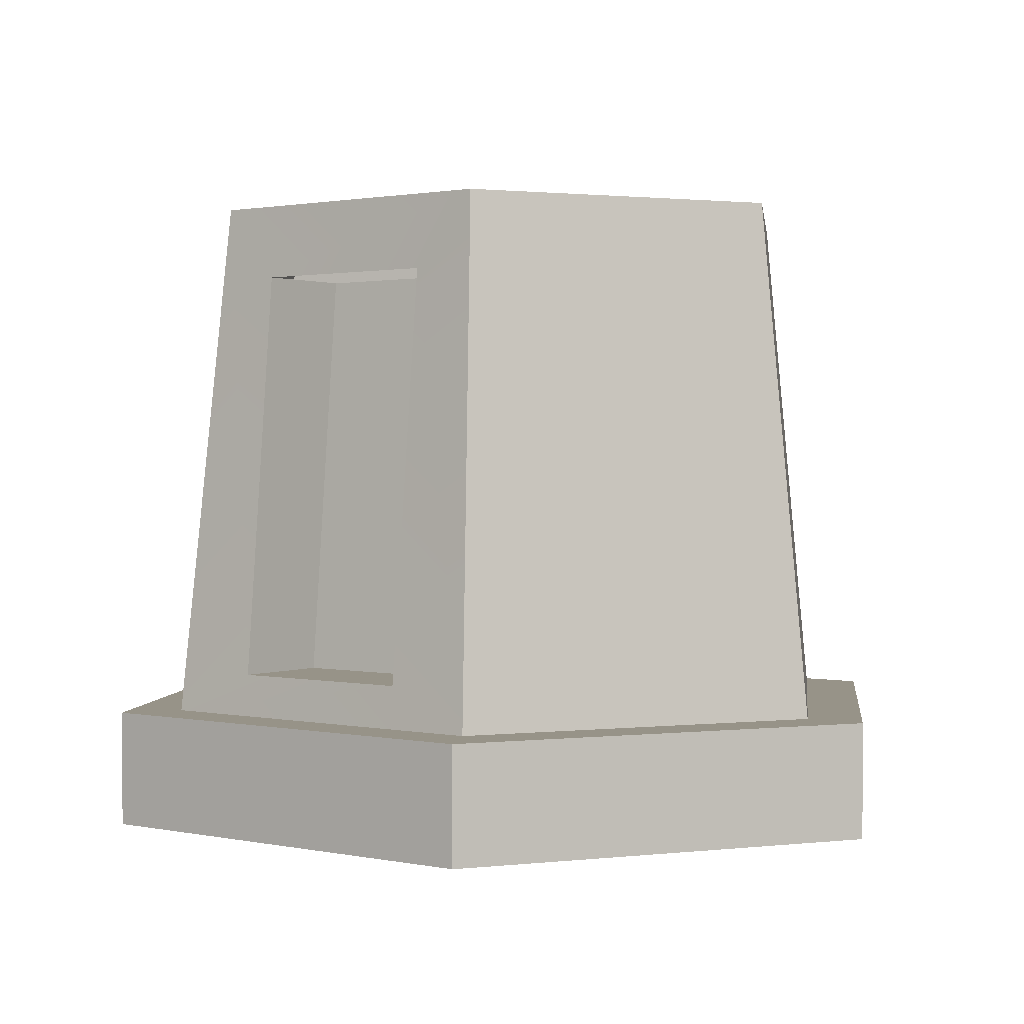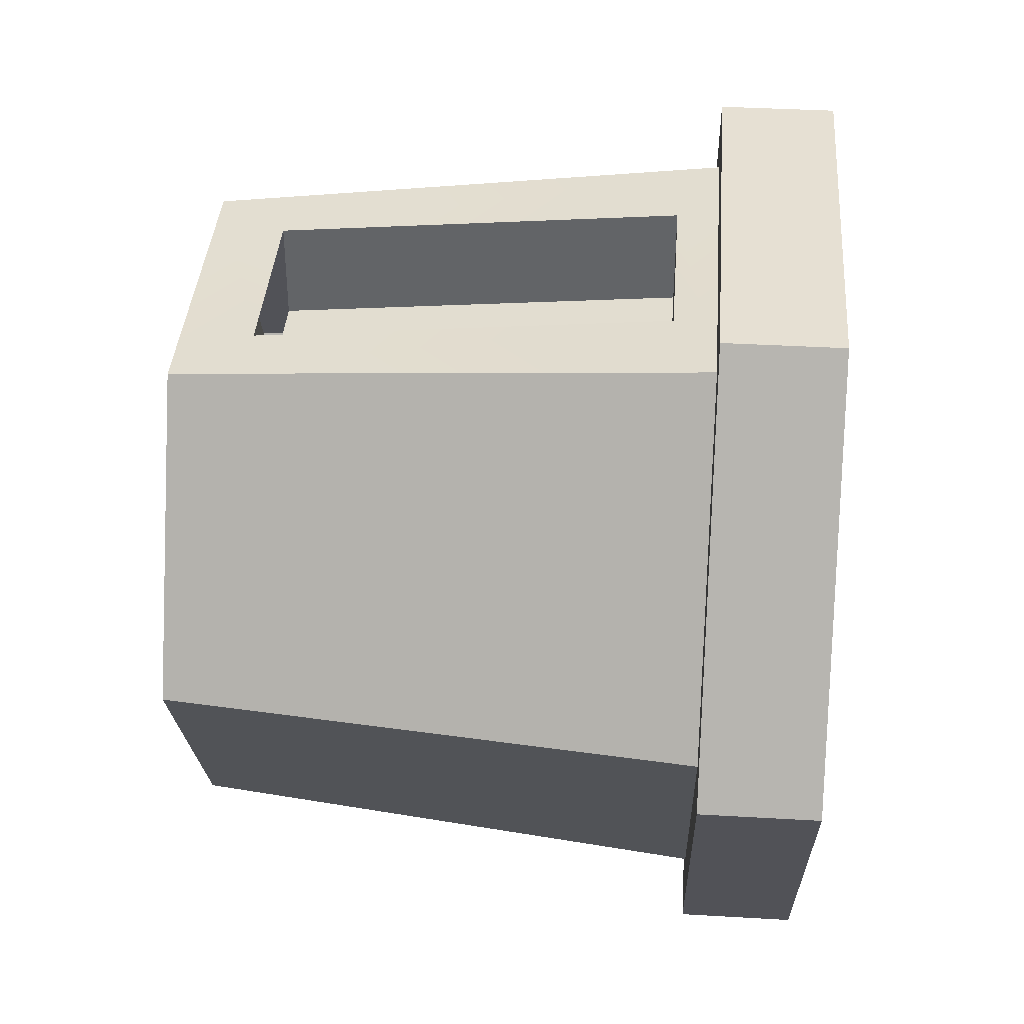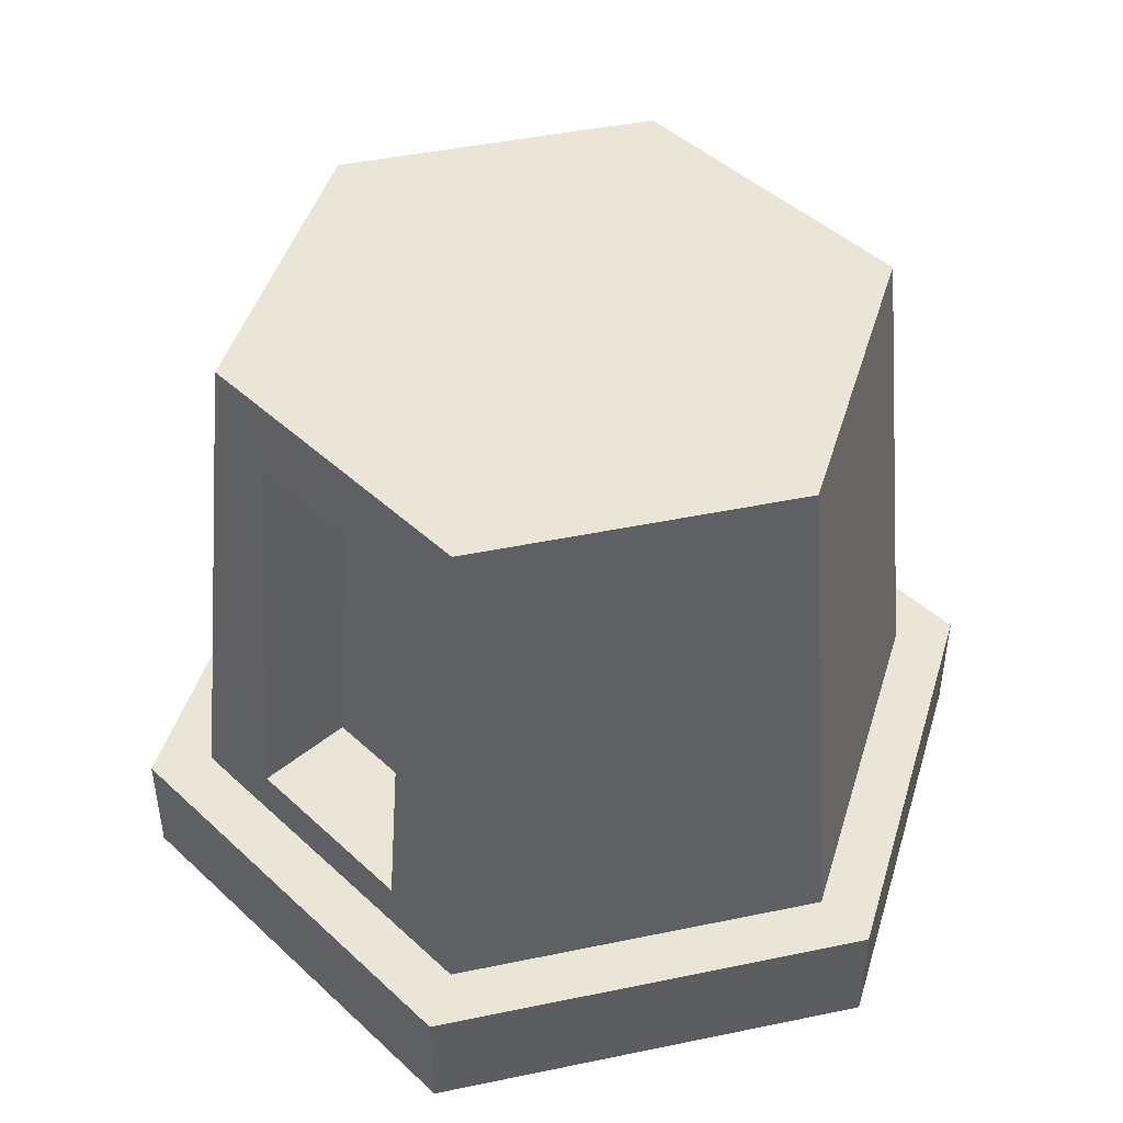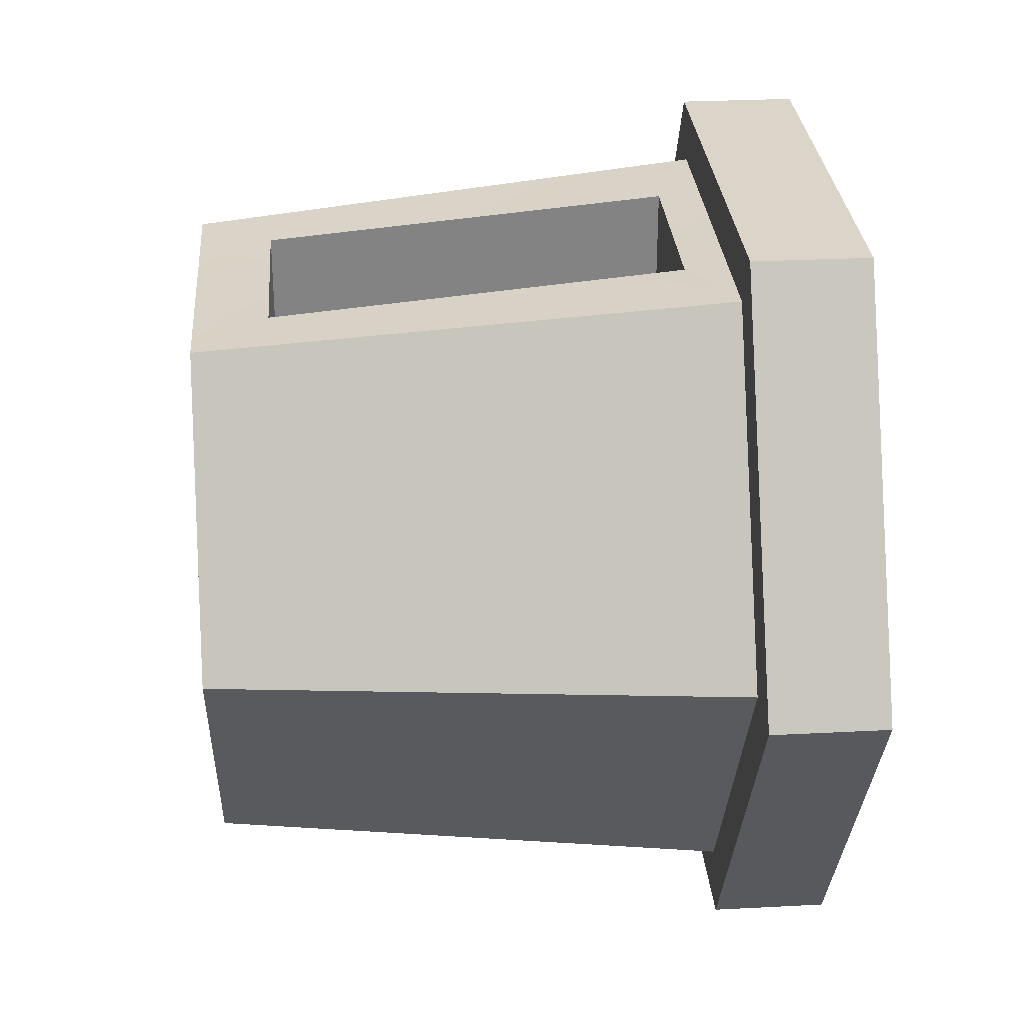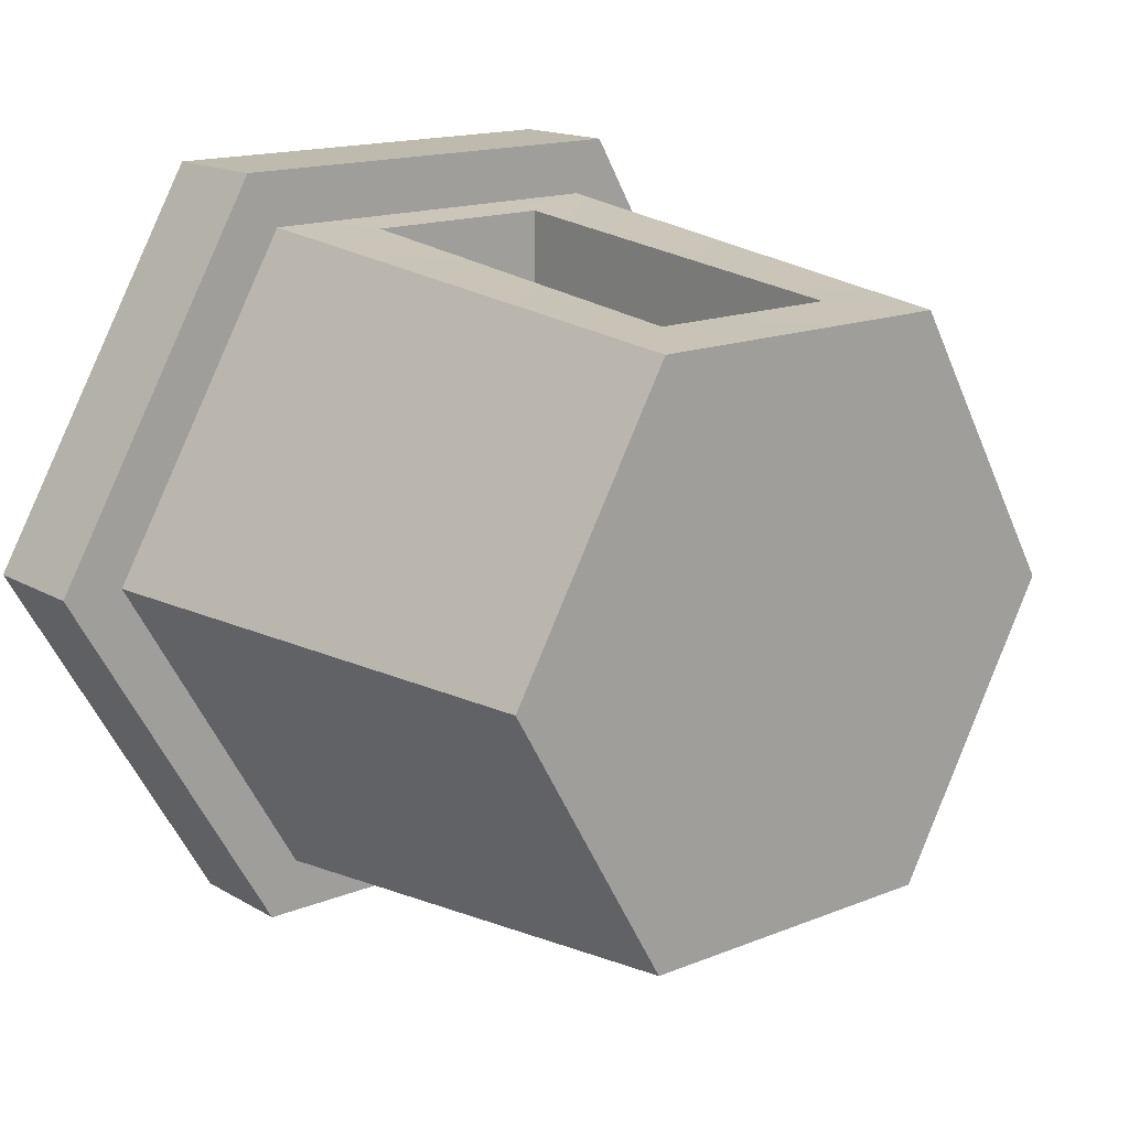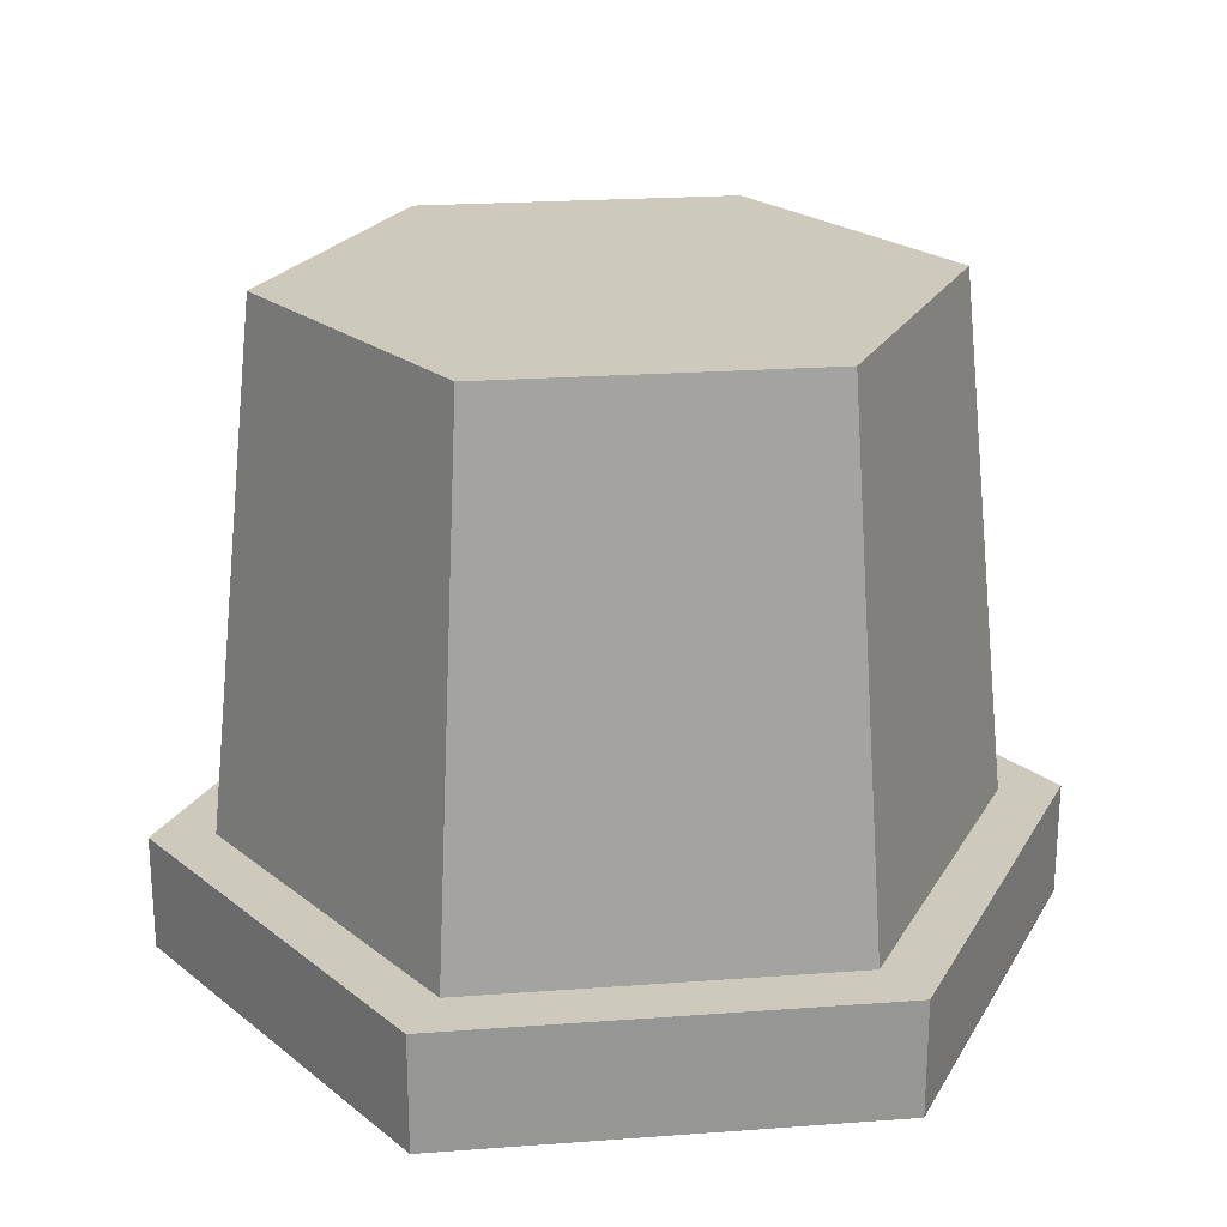
<metadata>
{"format":"obj","ext":"obj","renderer":"f3d","projection":"perspective","resolution":1024,"background":"white","views":[{"elev":1.3,"azim":37.2,"up":"+Y"},{"elev":38.4,"azim":-85.8,"up":"+Z"},{"elev":45.7,"azim":46.6,"up":"+Y"},{"elev":29.3,"azim":-94.4,"up":"+Z"},{"elev":15.8,"azim":140.0,"up":"+Z"},{"elev":22.7,"azim":-127.2,"up":"+Y"}]}
</metadata>
<code>
g pb_Mesh-12703422
v 0.09494 0.6635 1.113
v 0.2117 0.6635 0.911
v 0.3285 0.6635 1.113
v 0.3285 0.6635 1.113
v 0.2117 0.6635 0.911
v 0.4452 0.6635 0.911
v 0.3715 0.1969 0.6342
v 0.3715 0.2813 0.6342
v 0.05193 0.2813 0.6342
v 0.05193 0.1969 0.6342
v 0.05193 0.1969 0.6342
v 0.05193 0.2813 0.6342
v -0.1078 0.2813 0.911
v -0.1078 0.1969 0.911
v -0.1078 0.1969 0.911
v -0.1078 0.2813 0.911
v 0.05193 0.2813 1.188
v 0.05193 0.1969 1.188
v 0.05193 0.1969 1.188
v 0.05193 0.2813 1.188
v 0.3715 0.2813 1.188
v 0.3715 0.1969 1.188
v 0.3715 0.1969 1.188
v 0.3715 0.2813 1.188
v 0.5312 0.2813 0.911
v 0.5312 0.1969 0.911
v 0.5312 0.1969 0.911
v 0.5312 0.2813 0.911
v 0.3715 0.2813 0.6342
v 0.3715 0.1969 0.6342
v 0.3285 0.6635 0.7087
v 0.2117 0.6635 0.911
v 0.09494 0.6635 0.7087
v 0.4452 0.6635 0.911
v 0.09494 0.6635 0.7087
v 0.2117 0.6635 0.911
v -0.02181 0.6635 0.911
v 0.09494 0.6635 1.113
v 0.3715 0.2813 0.6342
v 0.3486 0.2813 0.6739
v 0.07482 0.2813 0.6739
v 0.3715 0.2813 0.6342
v 0.07482 0.2813 0.6739
v 0.05193 0.2813 0.6342
v 0.05193 0.2813 0.6342
v 0.07482 0.2813 0.6739
v -0.06206 0.2813 0.911
v 0.05193 0.2813 0.6342
v -0.06206 0.2813 0.911
v -0.1078 0.2813 0.911
v -0.1078 0.2813 0.911
v -0.06206 0.2813 0.911
v 0.07482 0.2813 1.148
v -0.1078 0.2813 0.911
v 0.07482 0.2813 1.148
v 0.05193 0.2813 1.188
v 0.05193 0.2813 1.188
v 0.07482 0.2813 1.148
v 0.3486 0.2813 1.148
v 0.05193 0.2813 1.188
v 0.3486 0.2813 1.148
v 0.3715 0.2813 1.188
v 0.3715 0.2813 1.188
v 0.3486 0.2813 1.148
v 0.4855 0.2813 0.911
v 0.3715 0.2813 1.188
v 0.4855 0.2813 0.911
v 0.5312 0.2813 0.911
v 0.5312 0.2813 0.911
v 0.4855 0.2813 0.911
v 0.3486 0.2813 0.6739
v 0.5312 0.2813 0.911
v 0.3486 0.2813 0.6739
v 0.3715 0.2813 0.6342
v 0.3486 0.2813 0.6739
v 0.3285 0.6635 0.7087
v 0.09494 0.6635 0.7087
v 0.3486 0.2813 0.6739
v 0.09494 0.6635 0.7087
v 0.07482 0.2813 0.6739
v 0.07482 0.2813 0.6739
v 0.09494 0.6635 0.7087
v -0.02181 0.6635 0.911
v 0.07482 0.2813 0.6739
v -0.02181 0.6635 0.911
v -0.06206 0.2813 0.911
v -0.06206 0.2813 0.911
v -0.02181 0.6635 0.911
v 0.09494 0.6635 1.113
v -0.06206 0.2813 0.911
v 0.09494 0.6635 1.113
v 0.07482 0.2813 1.148
v 0.1411 0.3118 1.071
v 0.1409 0.6097 1.044
v 0.2829 0.6097 1.044
v 0.1411 0.3118 1.071
v 0.2829 0.6097 1.044
v 0.2822 0.3118 1.071
v 0.3486 0.2813 1.148
v 0.3285 0.6635 1.113
v 0.4452 0.6635 0.911
v 0.3486 0.2813 1.148
v 0.4452 0.6635 0.911
v 0.4855 0.2813 0.911
v 0.4855 0.2813 0.911
v 0.4452 0.6635 0.911
v 0.3285 0.6635 0.7087
v 0.4855 0.2813 0.911
v 0.3285 0.6635 0.7087
v 0.3486 0.2813 0.6739
v 0.07482 0.2813 1.148
v 0.1411 0.3118 1.144
v 0.2822 0.3118 1.144
v 0.07482 0.2813 1.148
v 0.2822 0.3118 1.144
v 0.3486 0.2813 1.148
v 0.3486 0.2813 1.148
v 0.2822 0.3118 1.144
v 0.2829 0.6097 1.117
v 0.3486 0.2813 1.148
v 0.2829 0.6097 1.117
v 0.3285 0.6635 1.113
v 0.3285 0.6635 1.113
v 0.2829 0.6097 1.117
v 0.1409 0.6097 1.117
v 0.3285 0.6635 1.113
v 0.1409 0.6097 1.117
v 0.09494 0.6635 1.113
v 0.09494 0.6635 1.113
v 0.1409 0.6097 1.117
v 0.1411 0.3118 1.144
v 0.09494 0.6635 1.113
v 0.1411 0.3118 1.144
v 0.07482 0.2813 1.148
v 0.1411 0.3118 1.144
v 0.1411 0.3118 1.071
v 0.2822 0.3118 1.071
v 0.1411 0.3118 1.144
v 0.2822 0.3118 1.071
v 0.2822 0.3118 1.144
v 0.2822 0.3118 1.144
v 0.2822 0.3118 1.071
v 0.2829 0.6097 1.044
v 0.2822 0.3118 1.144
v 0.2829 0.6097 1.044
v 0.2829 0.6097 1.117
v 0.1409 0.6097 1.117
v 0.1409 0.6097 1.044
v 0.1411 0.3118 1.071
v 0.1409 0.6097 1.117
v 0.1411 0.3118 1.071
v 0.1411 0.3118 1.144
g pb_Mesh-12703422_0
f 3 2 1
f 6 5 4
f 9 8 7
f 10 9 7
f 13 12 11
f 14 13 11
f 17 16 15
f 18 17 15
f 21 20 19
f 22 21 19
f 25 24 23
f 26 25 23
f 29 28 27
f 30 29 27
f 33 32 31
f 31 32 34
f 37 36 35
f 38 36 37
f 41 40 39
f 44 43 42
f 47 46 45
f 50 49 48
f 53 52 51
f 56 55 54
f 59 58 57
f 62 61 60
f 65 64 63
f 68 67 66
f 71 70 69
f 74 73 72
f 77 76 75
f 80 79 78
f 83 82 81
f 86 85 84
f 89 88 87
f 92 91 90
f 95 94 93
f 98 97 96
f 101 100 99
f 104 103 102
f 107 106 105
f 110 109 108
f 113 112 111
f 116 115 114
f 119 118 117
f 122 121 120
f 125 124 123
f 128 127 126
f 131 130 129
f 134 133 132
f 137 136 135
f 140 139 138
f 143 142 141
f 146 145 144
f 149 148 147
f 152 151 150

</code>
